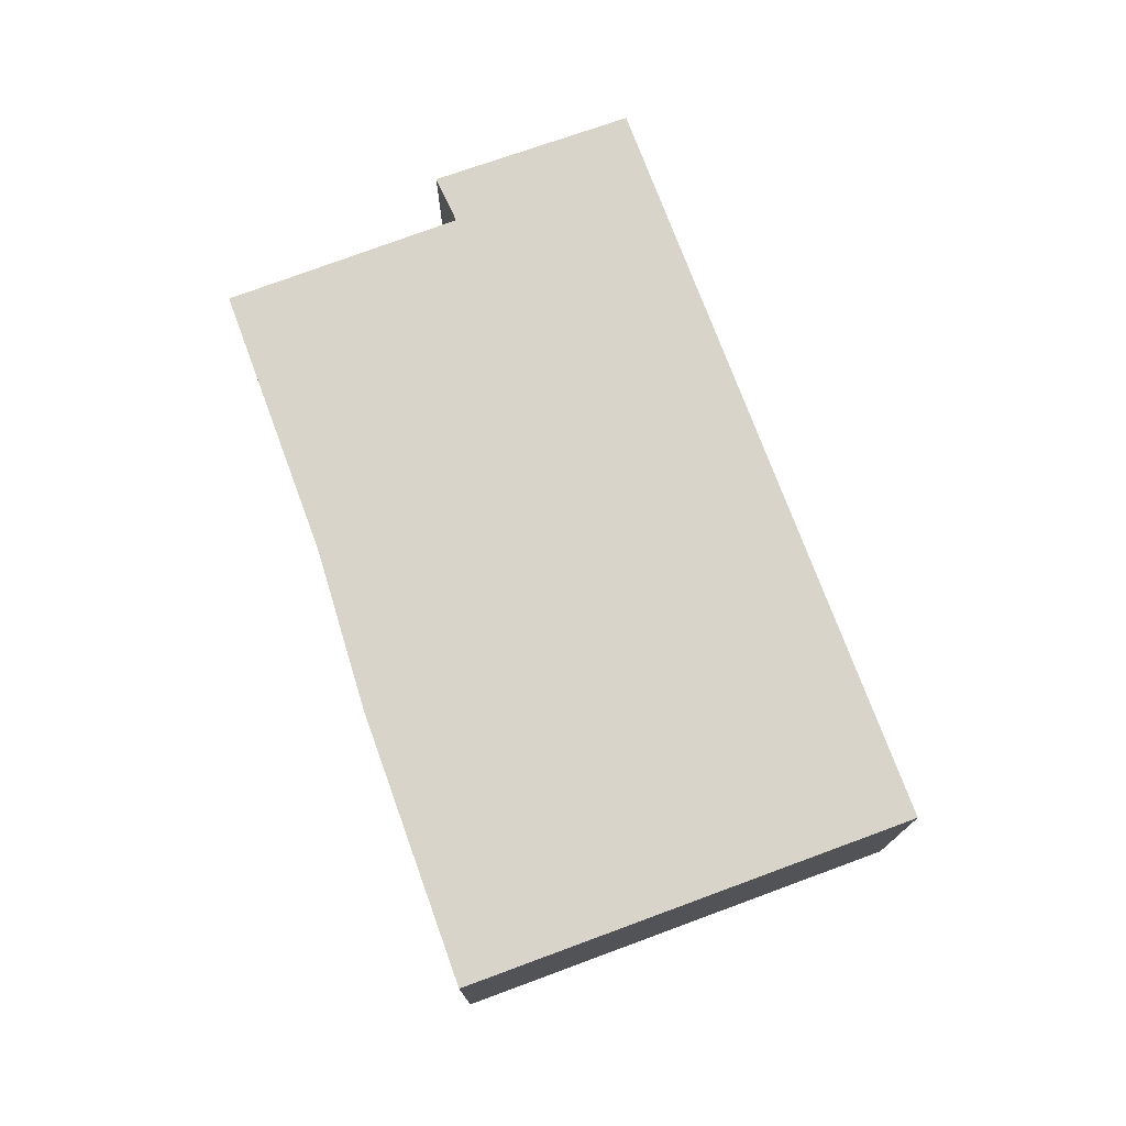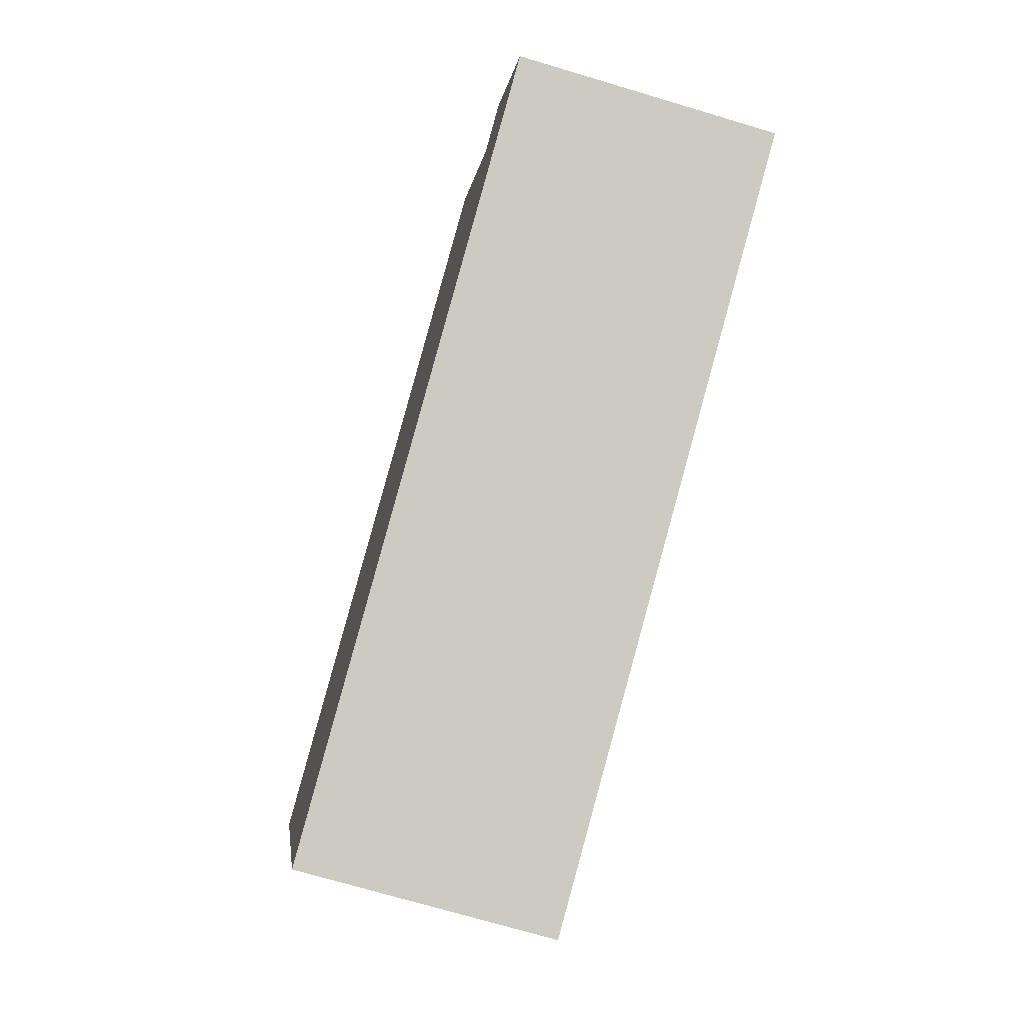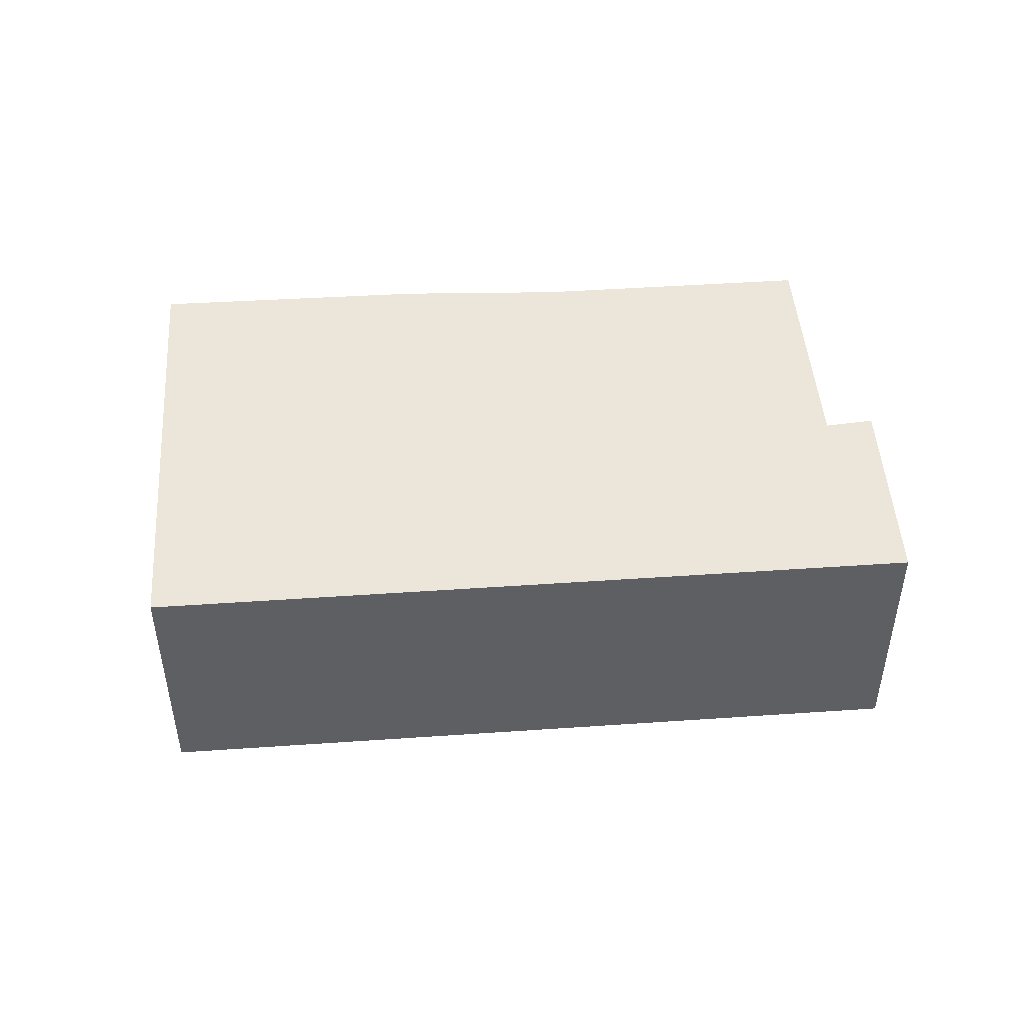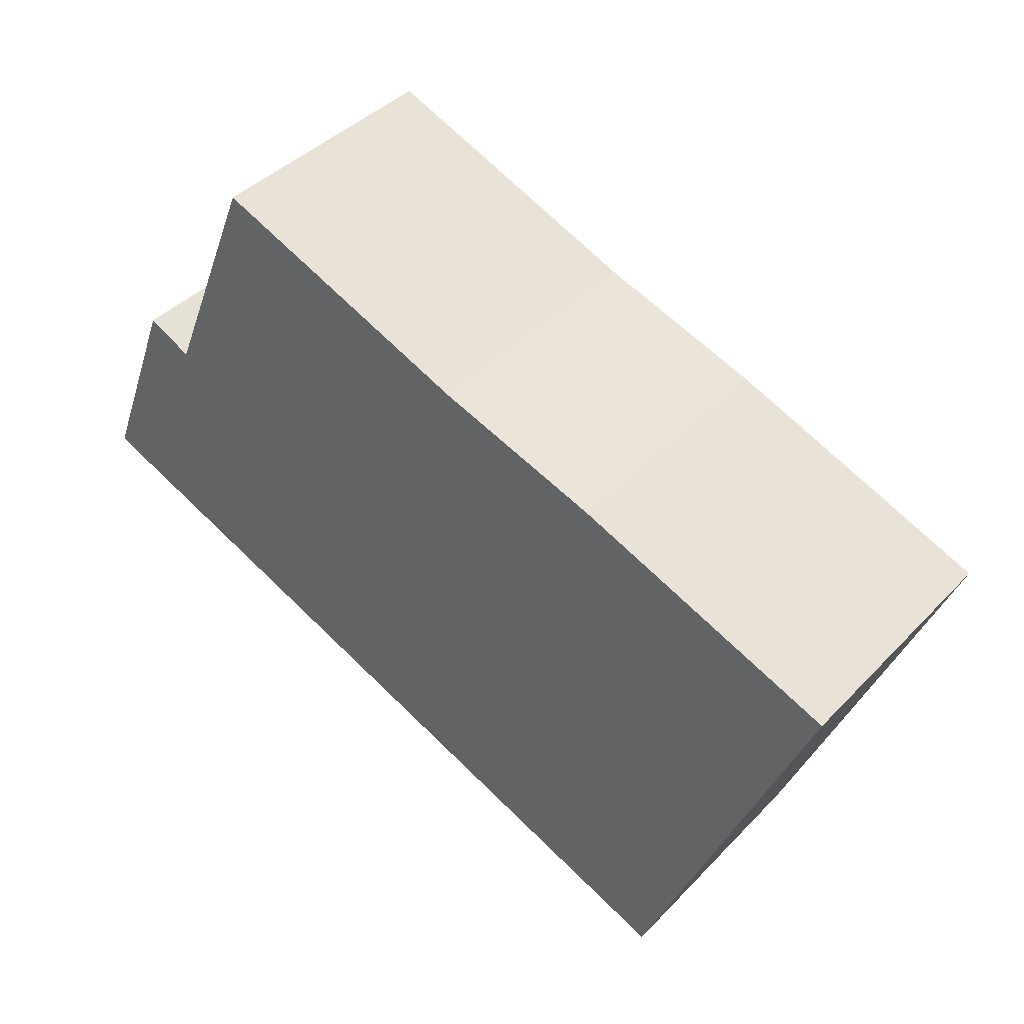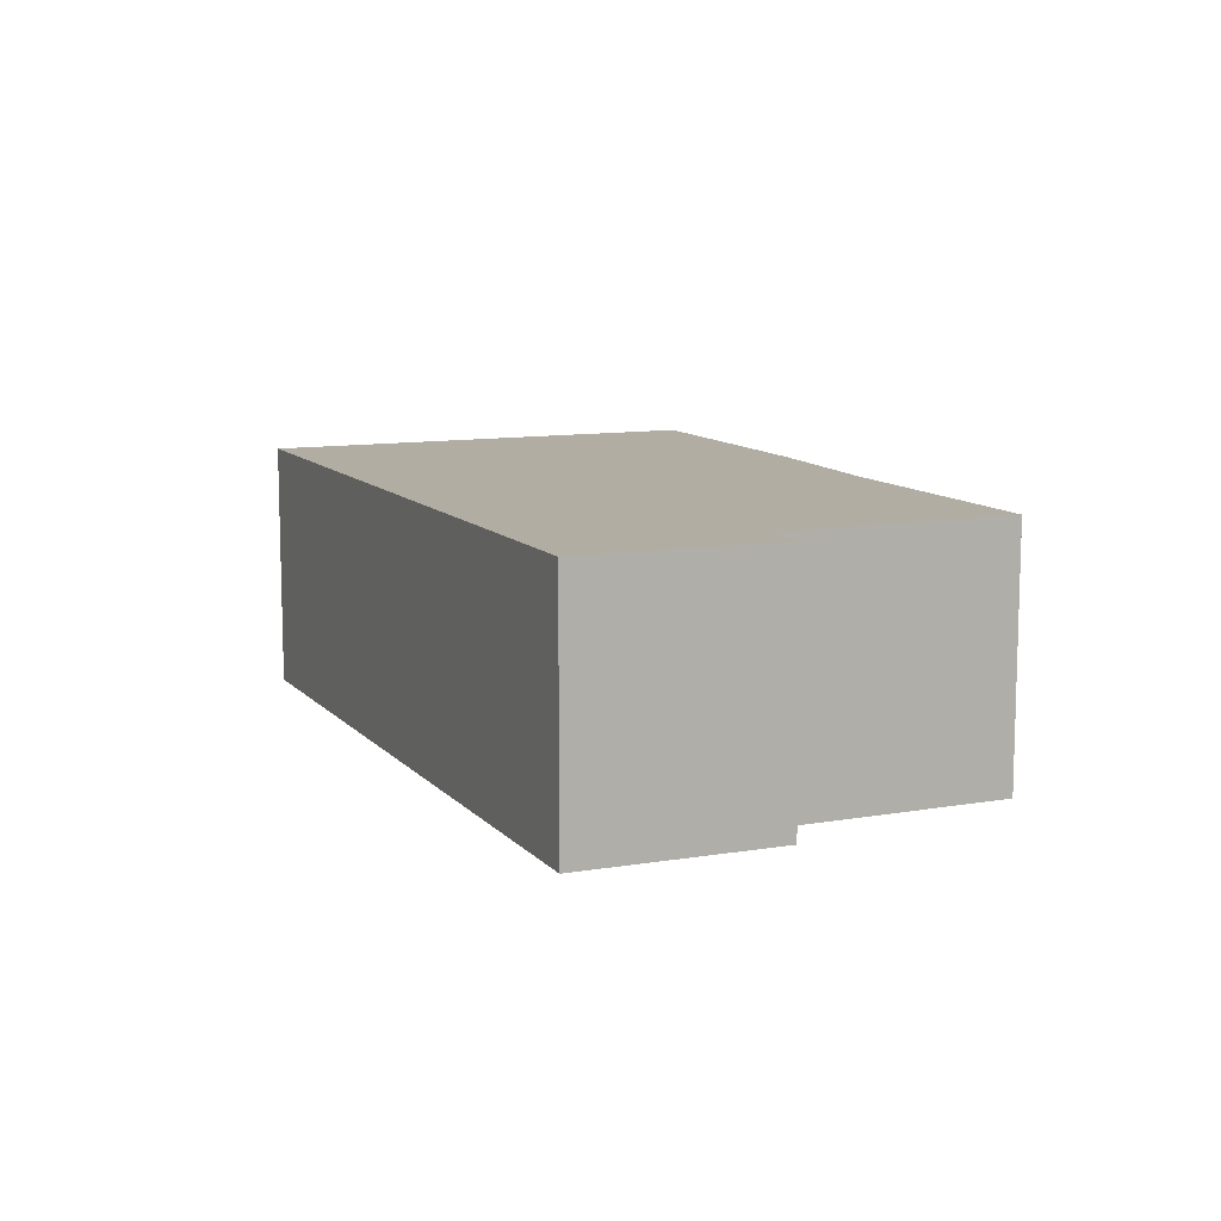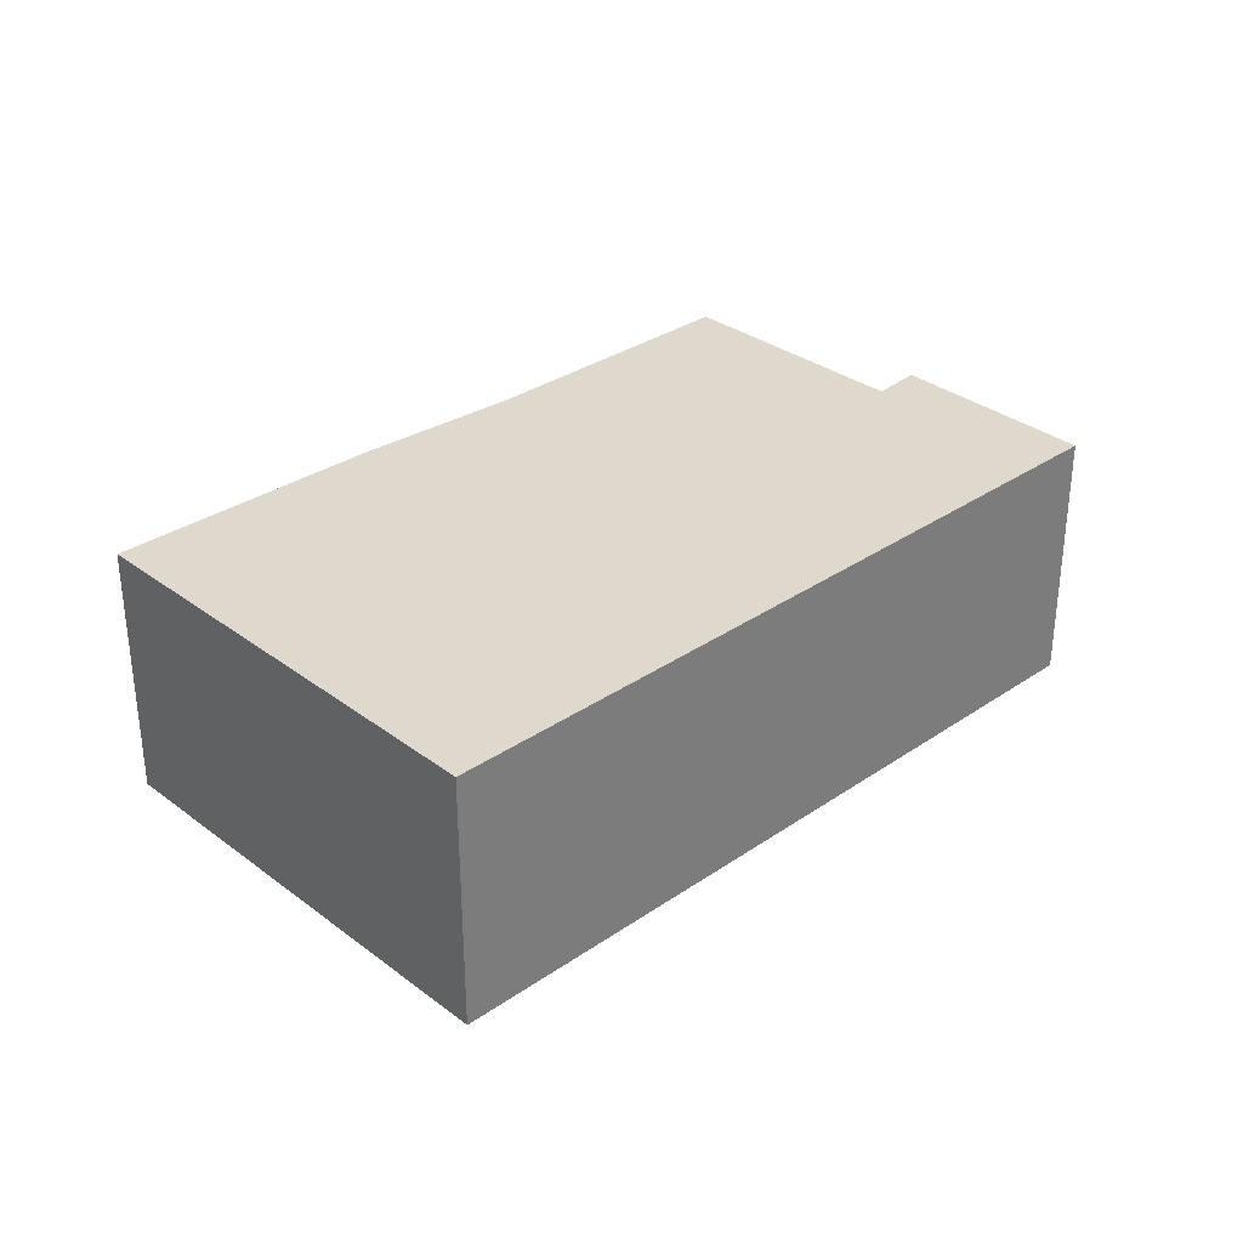
<metadata>
{"format":"obj","ext":"obj","renderer":"f3d","projection":"perspective","resolution":1024,"background":"white","views":[{"elev":75.1,"azim":91.7,"up":"+Y"},{"elev":-72.0,"azim":-106.6,"up":"+Z"},{"elev":47.5,"azim":-162.3,"up":"+Y"},{"elev":41.0,"azim":39.0,"up":"+Z"},{"elev":10.6,"azim":-91.6,"up":"+Y"},{"elev":32.2,"azim":158.3,"up":"+Y"}]}
</metadata>
<code>
v  11.54 6.117 7.129
v  2.922 6.117 4.184
v  5.186 6.117 9.708
v  15.44 6.117 5.817
v  0 6.117 3.746e-16
v  1.828 6.117 4.73
v  21.78 6.117 3.315
v  17.57 6.117 -7.156
v  21.75 6.117 3.252
v  1.828 -2.896e-16 4.73
v  2.922 -2.562e-16 4.184
v  5.186 -5.944e-16 9.708
v  0 0 0
v  11.54 -4.365e-16 7.129
v  15.44 -3.562e-16 5.817
v  21.78 -2.03e-16 3.315
v  17.57 4.382e-16 -7.156
v  21.75 -1.991e-16 3.252
g defaultobject
f 1 2 3
f 2 1 4
f 2 5 6
f 5 2 4
f 5 4 7
f 5 7 8
f 8 7 9
f 10 2 6
f 2 10 11
f 11 3 2
f 3 11 12
f 13 6 5
f 6 13 10
f 12 1 3
f 1 12 14
f 14 4 1
f 4 14 15
f 15 7 4
f 7 15 16
f 16 9 7
f 9 16 8
f 8 16 17
f 17 16 18
f 17 5 8
f 5 17 13
f 15 18 16
f 18 15 17
f 17 15 14
f 17 14 13
f 13 14 11
f 11 14 12
f 13 11 10

</code>
